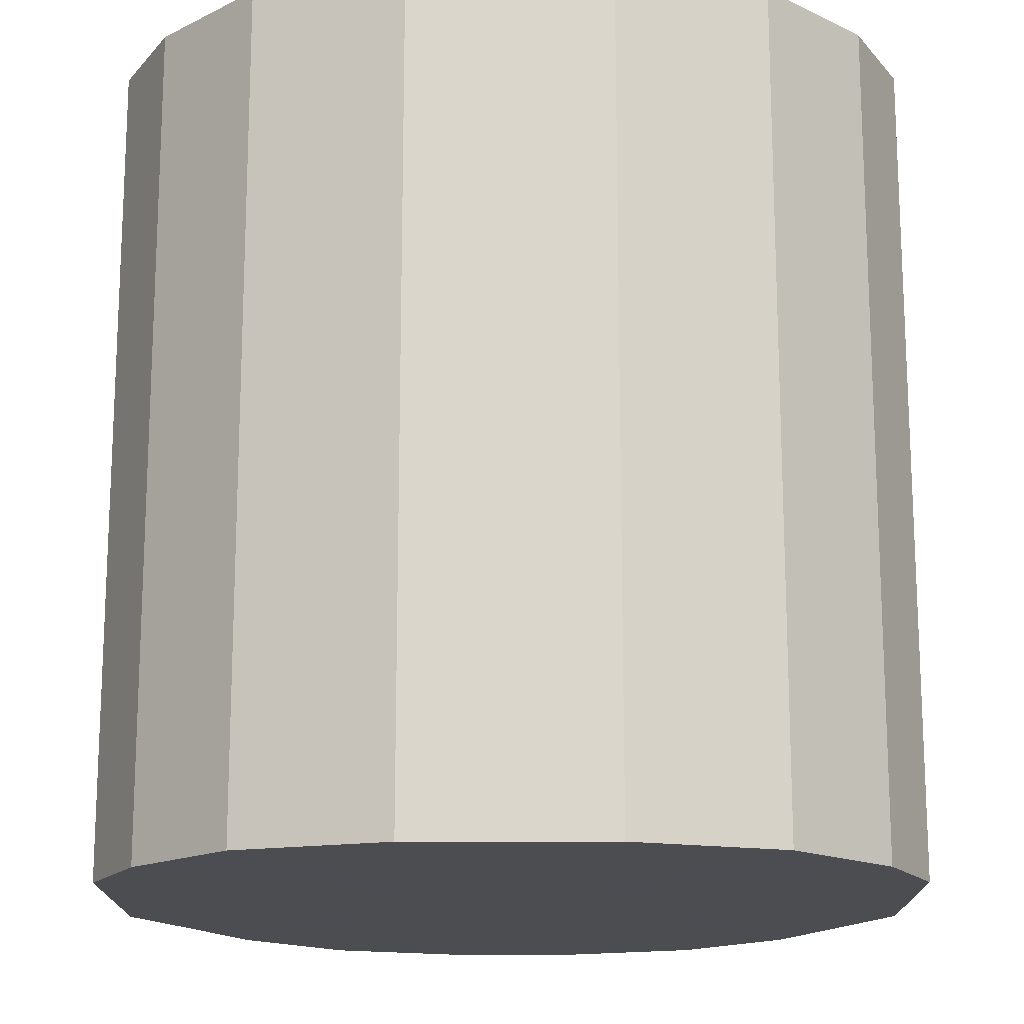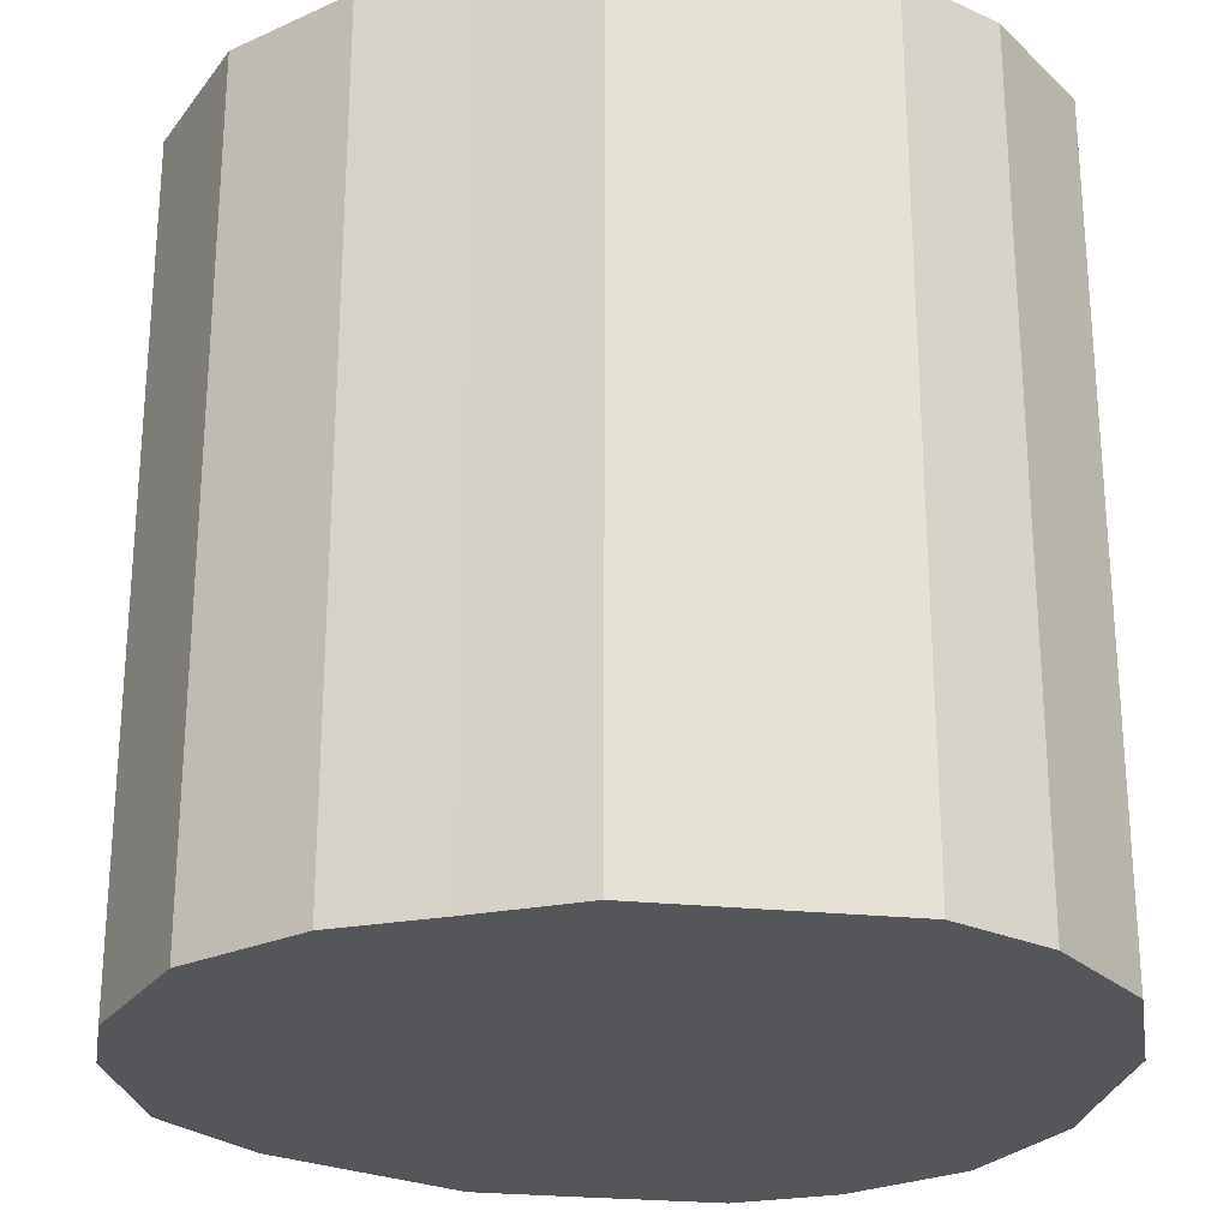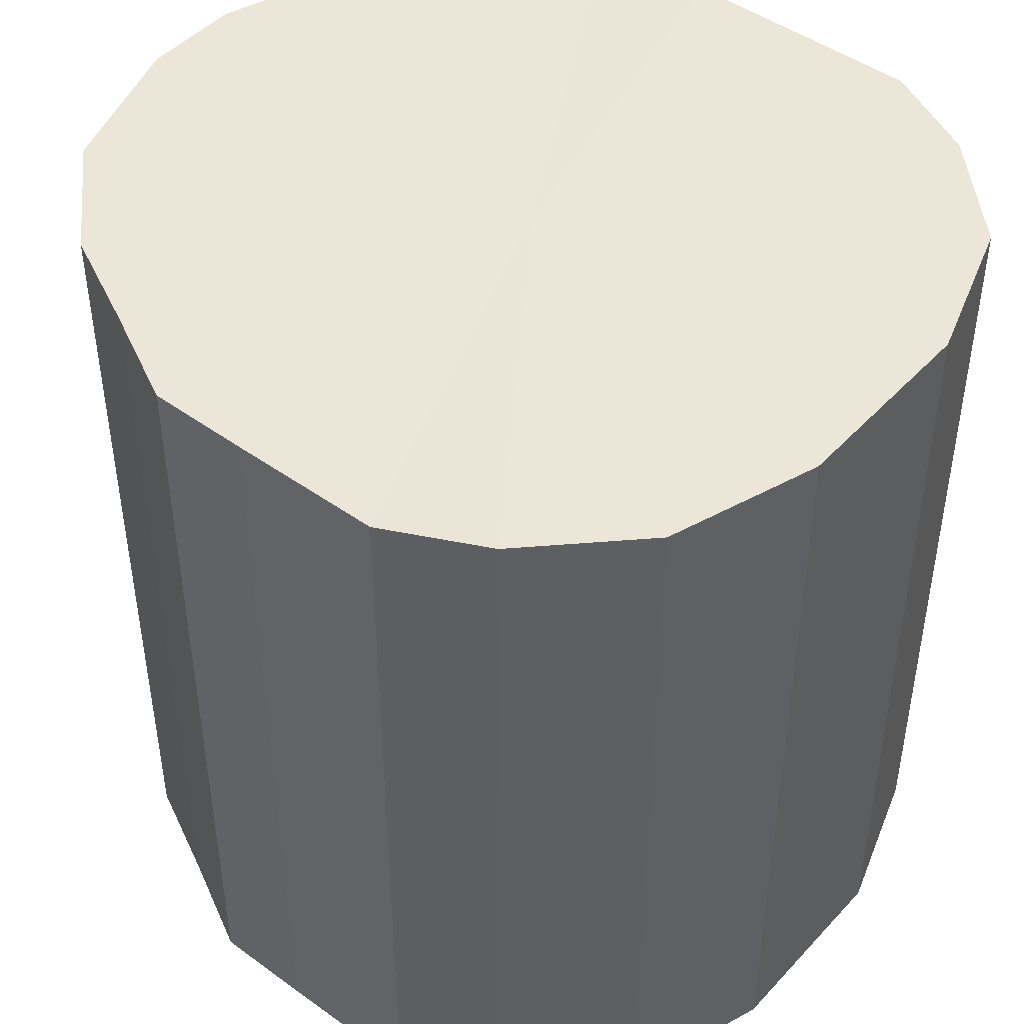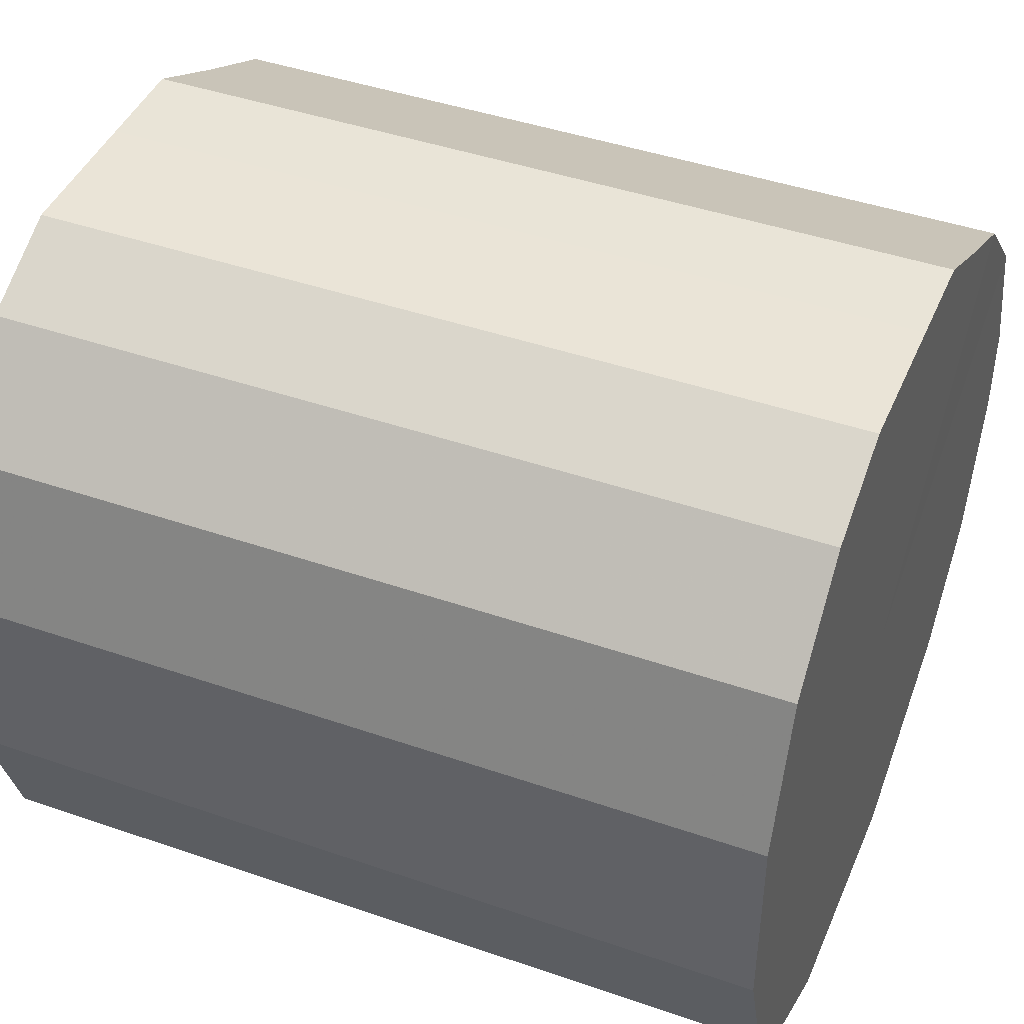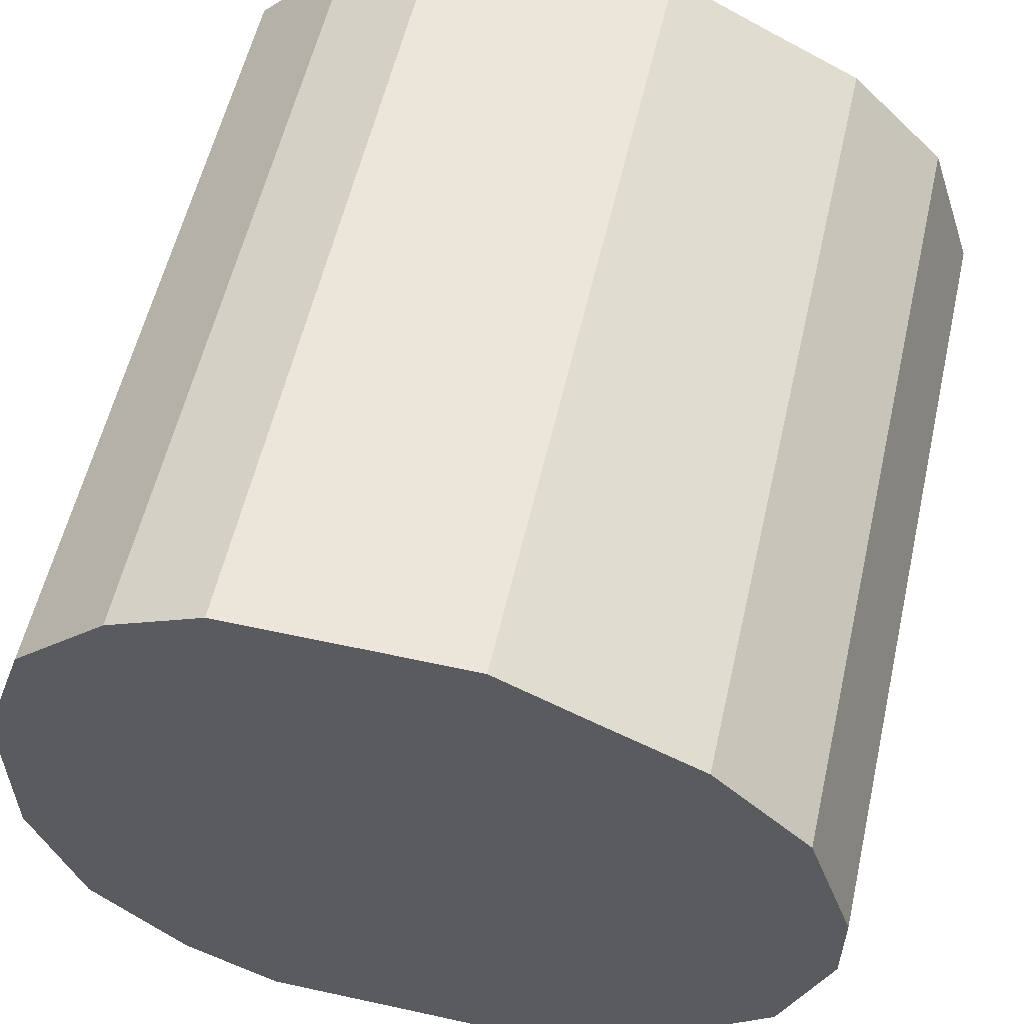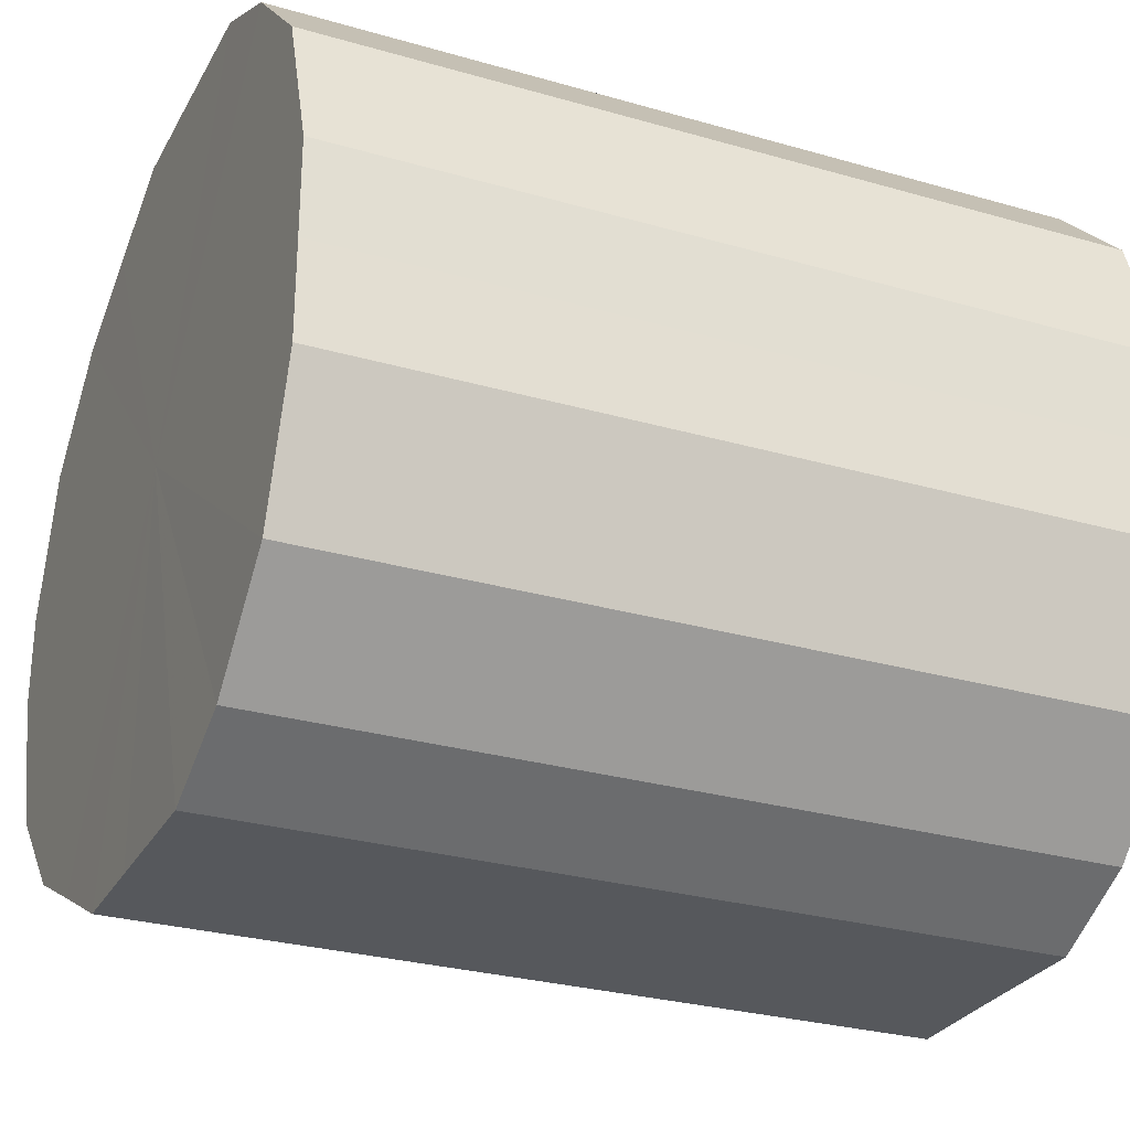
<metadata>
{"format":"obj","ext":"obj","renderer":"f3d","projection":"perspective","resolution":1024,"background":"white","views":[{"elev":-16.2,"azim":-89.7,"up":"+Z"},{"elev":-25.5,"azim":170.5,"up":"+Z"},{"elev":46.2,"azim":-140.4,"up":"+Z"},{"elev":43.5,"azim":-67.8,"up":"+Y"},{"elev":56.9,"azim":12.9,"up":"+Y"},{"elev":-28.1,"azim":-113.7,"up":"+Y"}]}
</metadata>
<code>
o 6726
v 2252 1885 17.11
v 2252 1885 17.11
v 2252 1885 17.28
v 2252 1885 17.11
v 2252 1885 17.28
v 2252 1885 17.11
v 2252 1885 17.28
v 2252 1885 17.11
v 2252 1885 17.28
v 2252 1885 17.11
v 2252 1885 17.28
v 2252 1885 17.11
v 2252 1885 17.28
v 2252 1885 17.11
v 2252 1885 17.28
v 2252 1885 17.11
v 2252 1885 17.28
v 2252 1885 17.11
v 2252 1885 17.28
v 2252 1885 17.11
v 2252 1885 17.28
v 2252 1885 17.11
v 2252 1885 17.28
v 2252 1885 17.11
v 2252 1885 17.28
v 2252 1885 17.11
v 2252 1885 17.28
v 2252 1885 17.11
v 2252 1885 17.28
v 2252 1885 17.11
v 2252 1885 17.28
v 2252 1885 17.11
v 2252 1885 17.28
v 2252 1885 17.11
v 2252 1885 17.28
v 2252 1885 17.11
v 2252 1885 17.28
v 2252 1885 17.11
v 2252 1885 17.28
v 2252 1885 17.11
v 2252 1885 17.28
v 2252 1885 17.28
v 2252 1885 17.28
v 2252 1885 17.11
v 2252 1885 17.28
v 2252 1885 17.11
v 2252 1885 17.28
v 2252 1885 17.28
v 2252 1885 17.11
v 2252 1885 17.28
v 2252 1885 17.11
v 2252 1885 17.11
v 2252 1885 17.28
v 2252 1885 17.28
v 2252 1885 17.11
v 2252 1885 17.28
v 2252 1885 17.11
v 2252 1885 17.11
v 2252 1885 17.28
v 2252 1885 17.28
v 2252 1885 17.11
v 2252 1885 17.28
v 2252 1885 17.11
v 2252 1885 17.11
v 2252 1885 17.28
v 2252 1885 17.28
v 2252 1885 17.11
v 2252 1885 17.28
v 2252 1885 17.11
v 2252 1885 17.11
v 2252 1885 17.28
v 2252 1885 17.28
v 2252 1885 17.11
v 2252 1885 17.28
v 2252 1885 17.11
v 2252 1885 17.11
v 2252 1885 17.28
v 2252 1885 17.28
v 2252 1885 17.11
v 2252 1885 17.28
v 2252 1885 17.11
v 2252 1885 17.11
v 2252 1885 17.28
v 2252 1885 17.11
v 2252 1885 17.11
v 2252 1885 17.11
v 2252 1885 17.11
v 2252 1885 17.11
v 2252 1885 17.11
v 2252 1885 17.11
v 2252 1885 17.11
v 2252 1885 17.11
v 2252 1885 17.11
v 2252 1885 17.11
v 2252 1885 17.11
v 2252 1885 17.11
v 2252 1885 17.11
v 2252 1885 17.11
v 2252 1885 17.11
v 2252 1885 17.11
v 2252 1885 17.11
v 2252 1885 17.11
v 2252 1885 17.11
v 2252 1885 17.11
v 2252 1885 17.11
v 2252 1885 17.11
v 2252 1885 17.28
v 2252 1885 17.28
v 2252 1885 17.28
v 2252 1885 17.28
v 2252 1885 17.28
v 2252 1885 17.28
v 2252 1885 17.28
v 2252 1885 17.28
v 2252 1885 17.28
v 2252 1885 17.28
v 2252 1885 17.28
v 2252 1885 17.28
v 2252 1885 17.28
v 2252 1885 17.28
v 2252 1885 17.28
v 2252 1885 17.28
v 2252 1885 17.28
v 2252 1885 17.28
v 2252 1885 17.28
v 2252 1885 17.28
v 2252 1885 17.28
v 2252 1885 17.28
f 1 2 3
f 2 4 5
f 6 1 7
f 4 8 9
f 10 6 11
f 8 12 13
f 14 10 15
f 12 16 17
f 18 14 19
f 16 20 21
f 22 18 23
f 20 24 25
f 26 22 27
f 24 28 29
f 30 26 31
f 28 32 33
f 34 30 35
f 32 36 37
f 38 34 39
f 36 40 41
f 40 38 42
f 43 44 45
f 45 46 47
f 48 49 43
f 50 51 48
f 47 52 53
f 54 55 50
f 56 57 54
f 53 58 59
f 60 61 56
f 62 63 60
f 59 64 65
f 66 67 62
f 68 69 66
f 65 70 71
f 72 73 68
f 74 75 72
f 71 76 77
f 78 79 74
f 80 81 78
f 77 82 83
f 83 84 80
f 85 86 87
f 85 88 86
f 85 87 89
f 85 90 88
f 85 89 91
f 85 92 90
f 85 91 93
f 85 94 92
f 85 93 95
f 85 96 94
f 85 95 97
f 85 98 96
f 85 97 99
f 85 100 98
f 85 99 101
f 85 102 100
f 85 101 103
f 85 104 102
f 85 103 105
f 85 106 104
f 85 105 106
f 107 108 109
f 107 110 108
f 107 109 111
f 107 112 110
f 107 111 113
f 107 114 112
f 107 113 115
f 107 116 114
f 107 115 117
f 107 118 116
f 107 117 119
f 107 120 118
f 107 119 121
f 107 122 120
f 107 121 123
f 107 124 122
f 107 123 125
f 107 126 124
f 107 125 127
f 107 128 126
f 107 127 128

</code>
